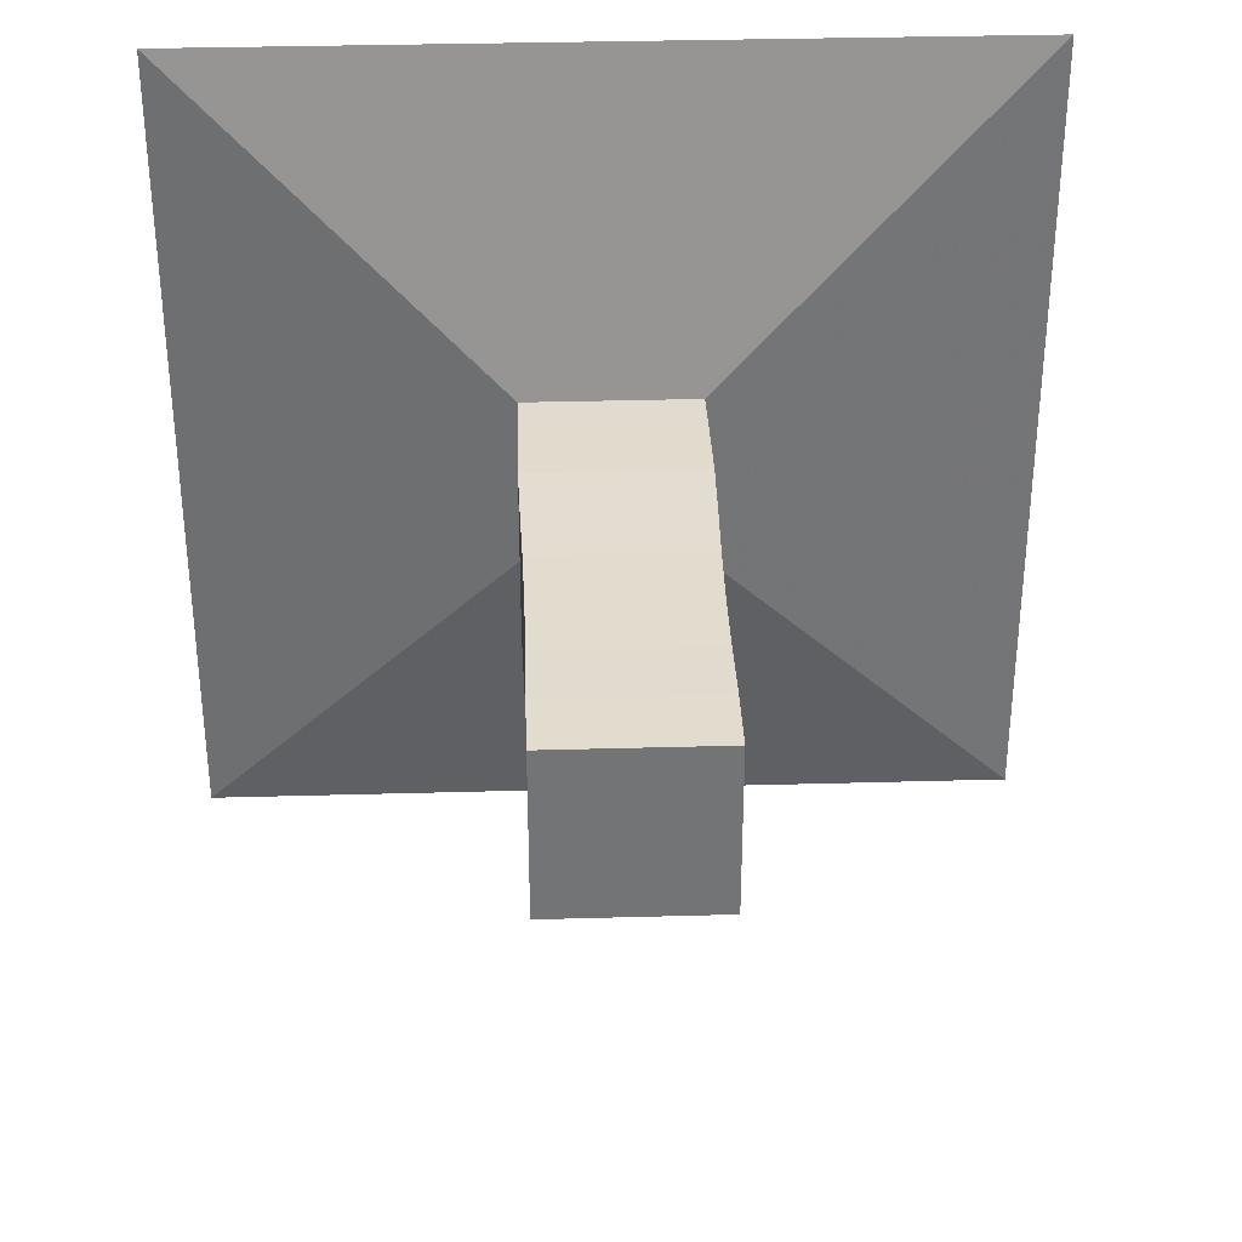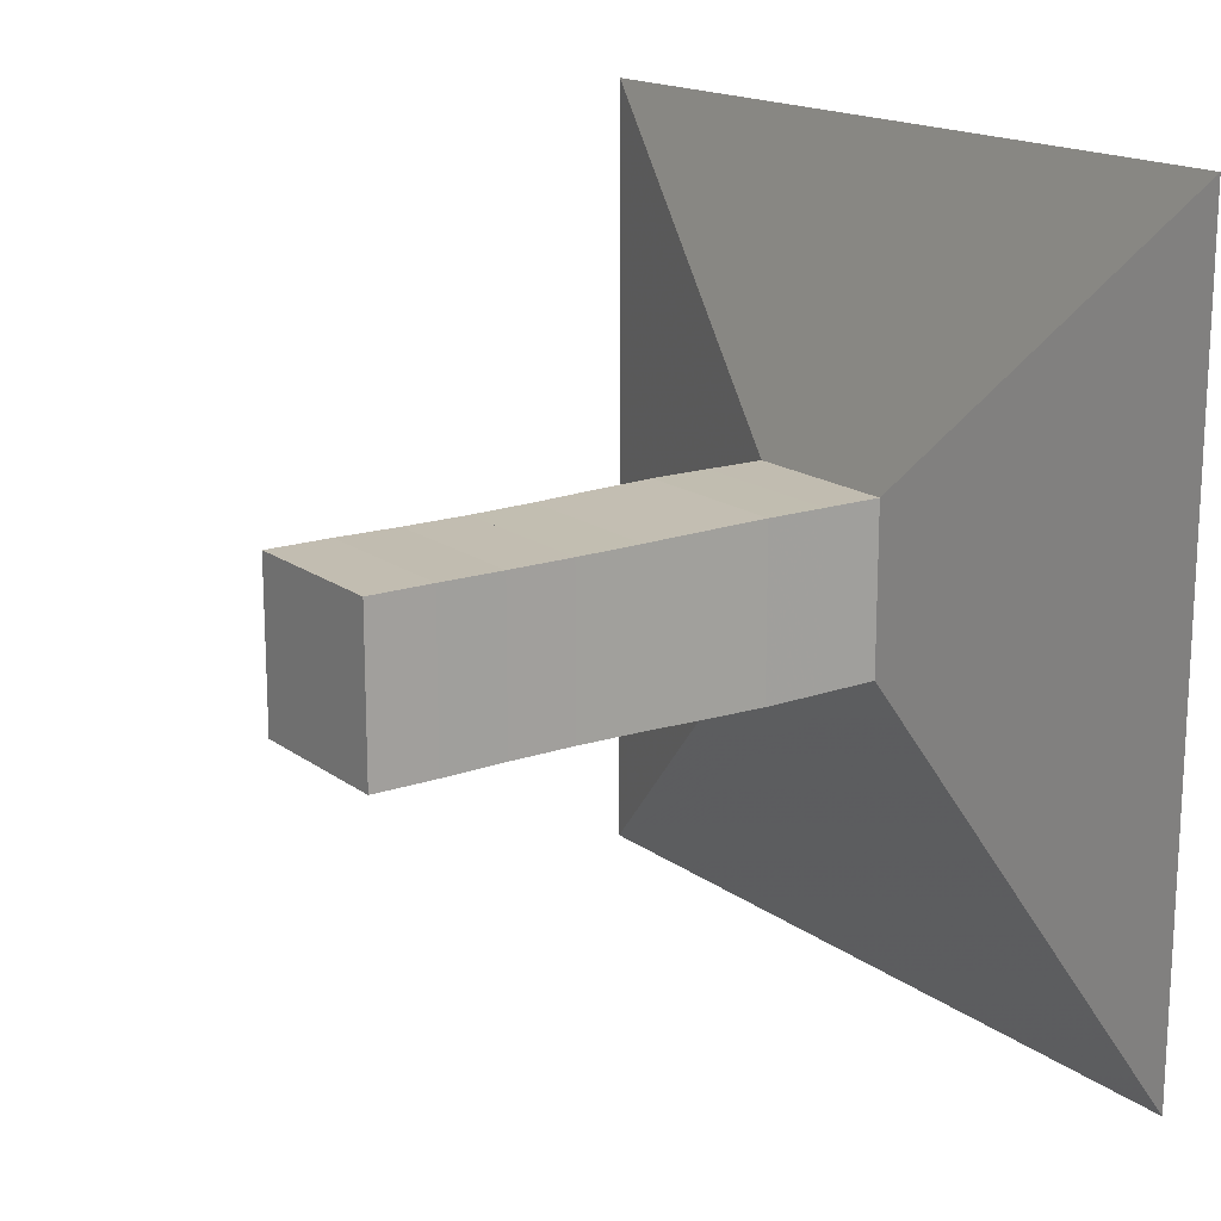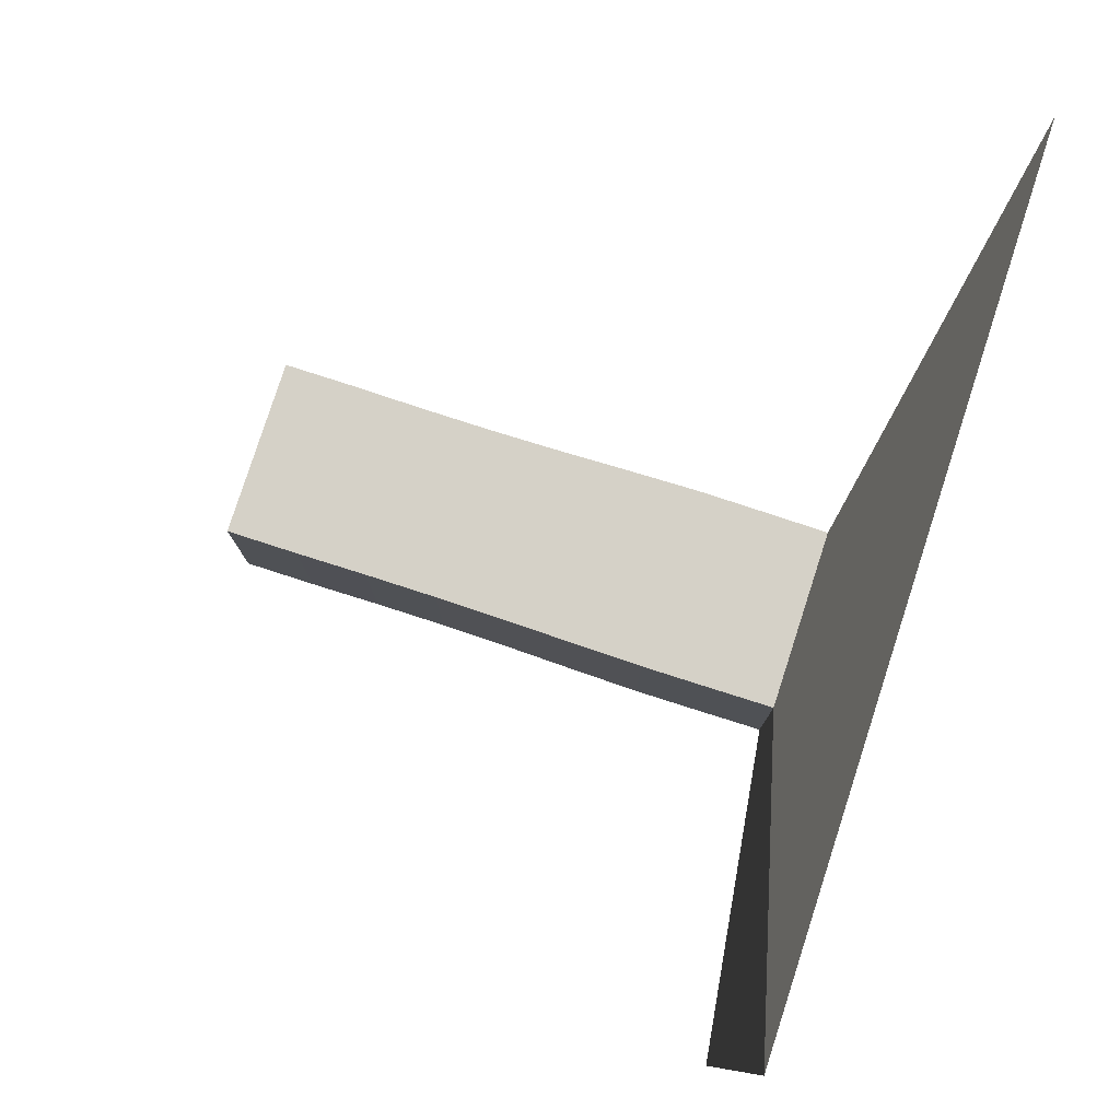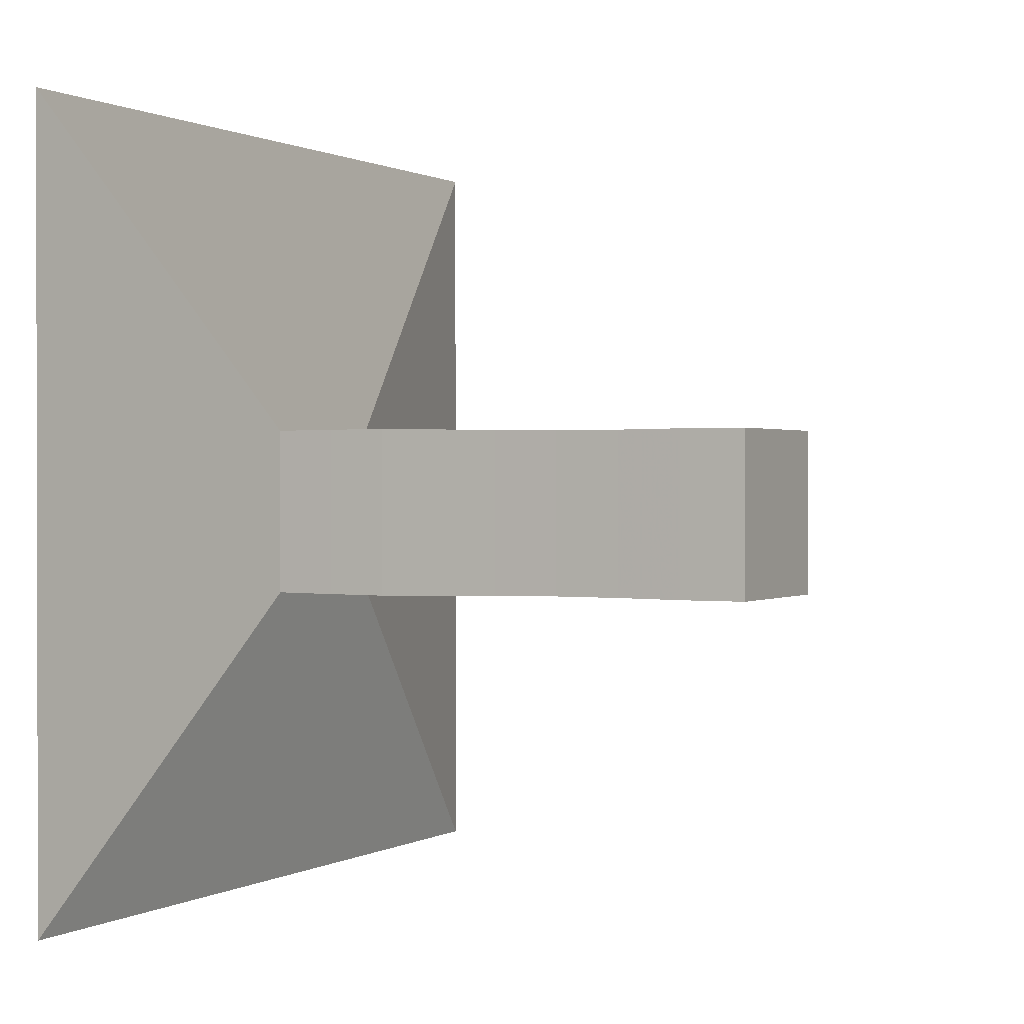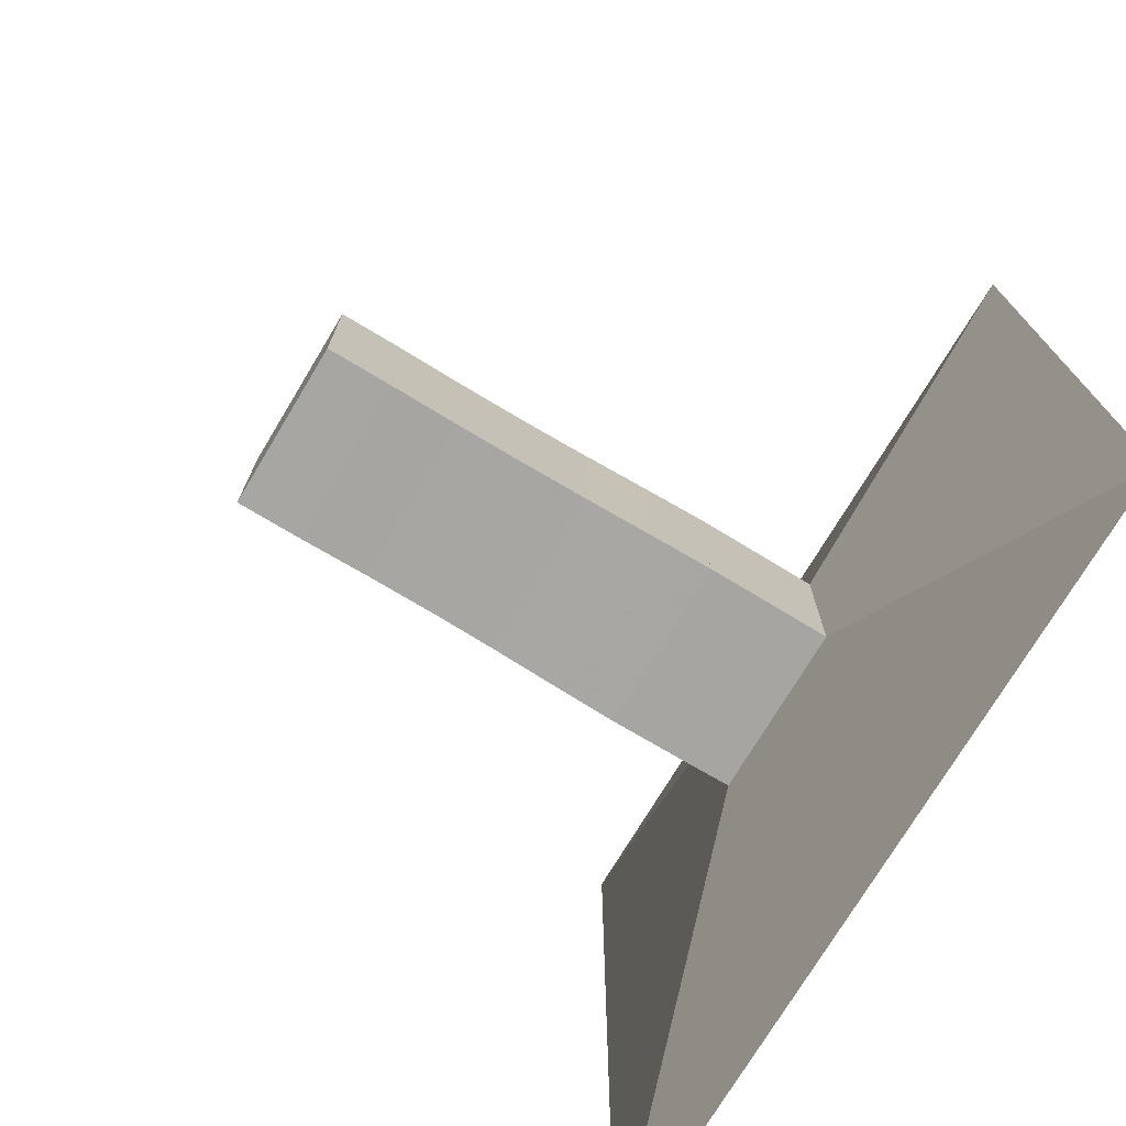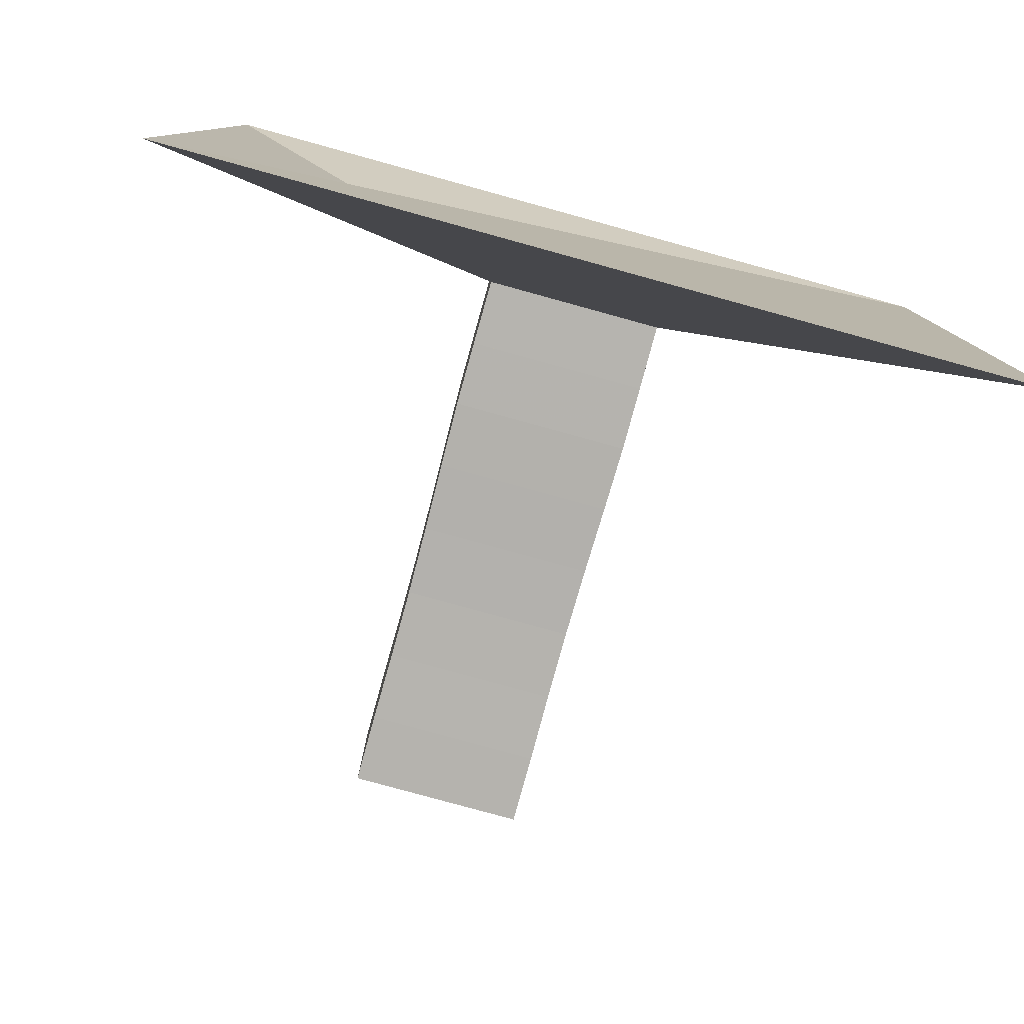
<metadata>
{"format":"obj","ext":"obj","renderer":"f3d","projection":"perspective","resolution":1024,"background":"white","views":[{"elev":34.0,"azim":87.8,"up":"+Z"},{"elev":16.8,"azim":145.0,"up":"+Y"},{"elev":79.6,"azim":-162.1,"up":"+Z"},{"elev":0.7,"azim":28.0,"up":"+Y"},{"elev":-74.0,"azim":149.0,"up":"+Y"},{"elev":-80.0,"azim":-105.4,"up":"+Z"}]}
</metadata>
<code>
v 0 -1 -1
v 0 -1 1
v 0 1 1
v 0 1 -1
v 0.1572 -0.2102 -0.2102
v 0.1572 -0.2102 0.2102
v 0.1572 0.2102 0.2102
v 0.1572 0.2102 -0.2102
v 0.3127 -0.2113 -0.2113
v 0.3127 -0.2113 0.2113
v 0.3127 0.2113 0.2113
v 0.3127 0.2113 -0.2113
v 0.4673 -0.2119 -0.2119
v 0.4673 -0.2119 0.2119
v 0.4673 0.2119 0.2119
v 0.4673 0.2119 -0.2119
v 0.6261 -0.2091 -0.2091
v 0.6261 -0.2091 0.2091
v 0.6261 0.2091 0.2091
v 0.6261 0.2091 -0.2091
v 0.7906 -0.2055 -0.2055
v 0.7906 -0.2055 0.2055
v 0.7906 0.2055 0.2055
v 0.7906 0.2055 -0.2055
v 0.9585 -0.2034 -0.2034
v 0.9585 -0.2034 0.2034
v 0.9585 0.2034 0.2034
v 0.9585 0.2034 -0.2034
v 1.126 -0.2034 -0.2034
v 1.126 -0.2034 0.2034
v 1.126 0.2034 0.2034
v 1.126 0.2034 -0.2034
v 1.292 -0.2049 -0.2049
v 1.292 -0.2049 0.2049
v 1.292 0.2049 0.2049
v 1.292 0.2049 -0.2049
v 1.457 -0.2048 -0.2048
v 1.457 -0.2048 0.2048
v 1.457 0.2048 0.2048
v 1.457 0.2048 -0.2048
f 1 2 4 5
f 5 6 7 8
f 5 6 2 1
f 6 7 3 2
f 7 8 4 3
f 8 5 1 4
f 9 10 11 12
f 9 10 6 5
f 10 11 7 6
f 11 12 8 7
f 12 9 5 8
f 13 14 15 16
f 13 14 10 9
f 14 15 11 10
f 15 16 12 11
f 16 13 9 12
f 17 18 19 20
f 17 18 14 13
f 18 19 15 14
f 19 20 16 15
f 20 17 13 16
f 21 22 23 24
f 21 22 18 17
f 22 23 19 18
f 23 24 20 19
f 24 21 17 20
f 25 26 27 28
f 25 26 22 21
f 26 27 23 22
f 27 28 24 23
f 28 25 21 24
f 29 30 31 32
f 29 30 26 25
f 30 31 27 26
f 31 32 28 27
f 32 29 25 28
f 33 34 35 36
f 33 34 30 29
f 34 35 31 30
f 35 36 32 31
f 36 33 29 32
f 37 38 39 40
f 37 38 34 33
f 38 39 35 34
f 39 40 36 35
f 40 37 33 36

</code>
